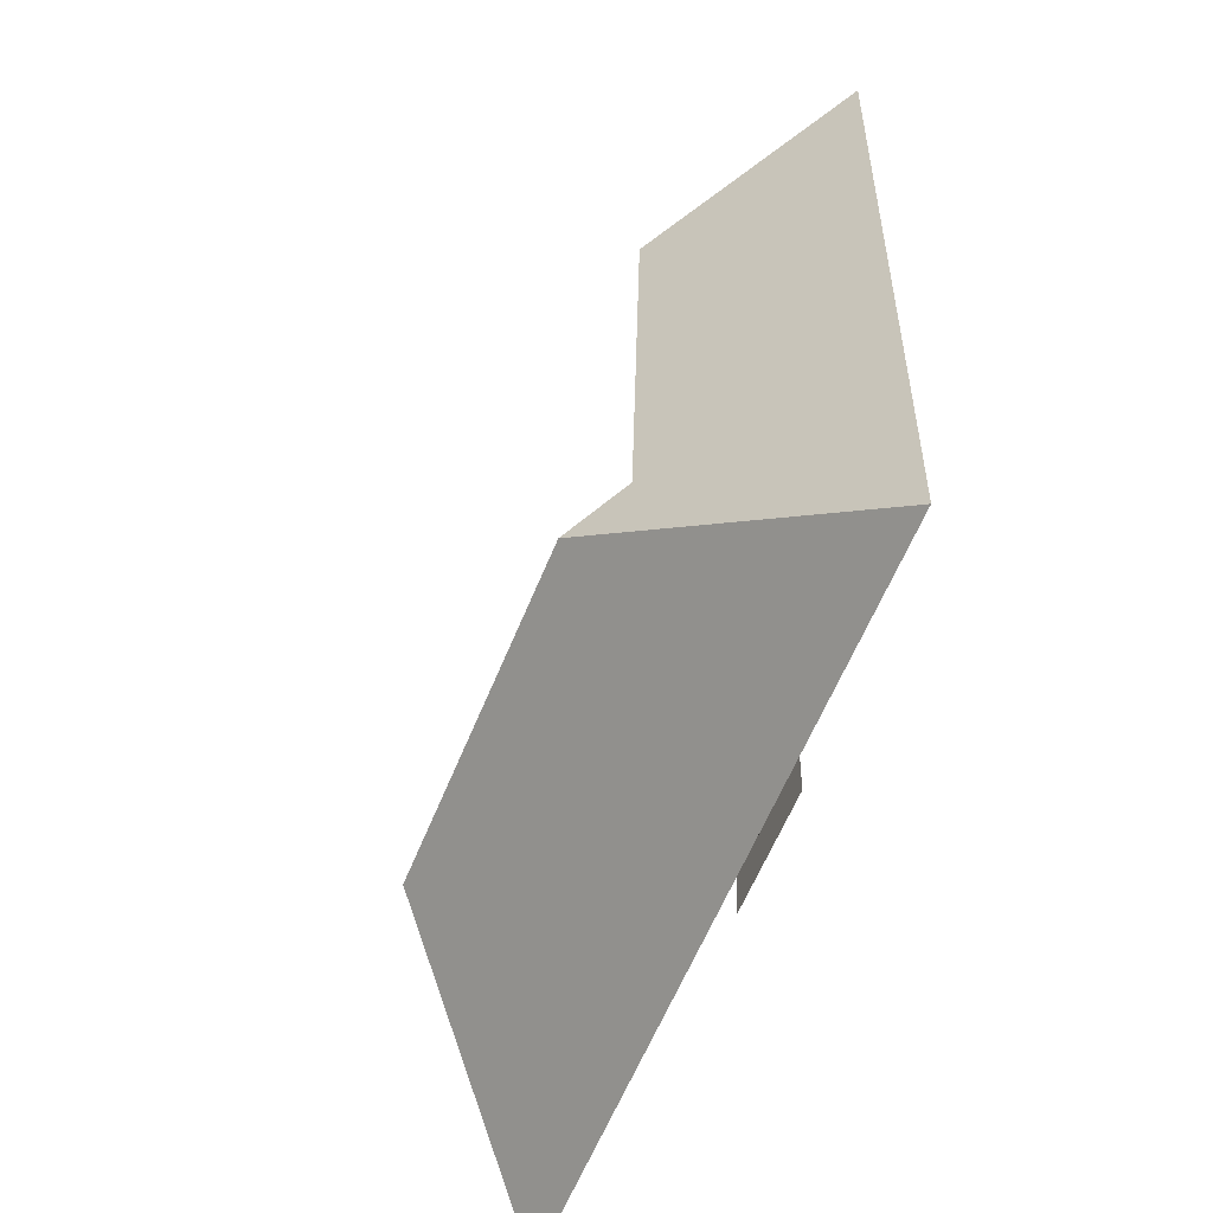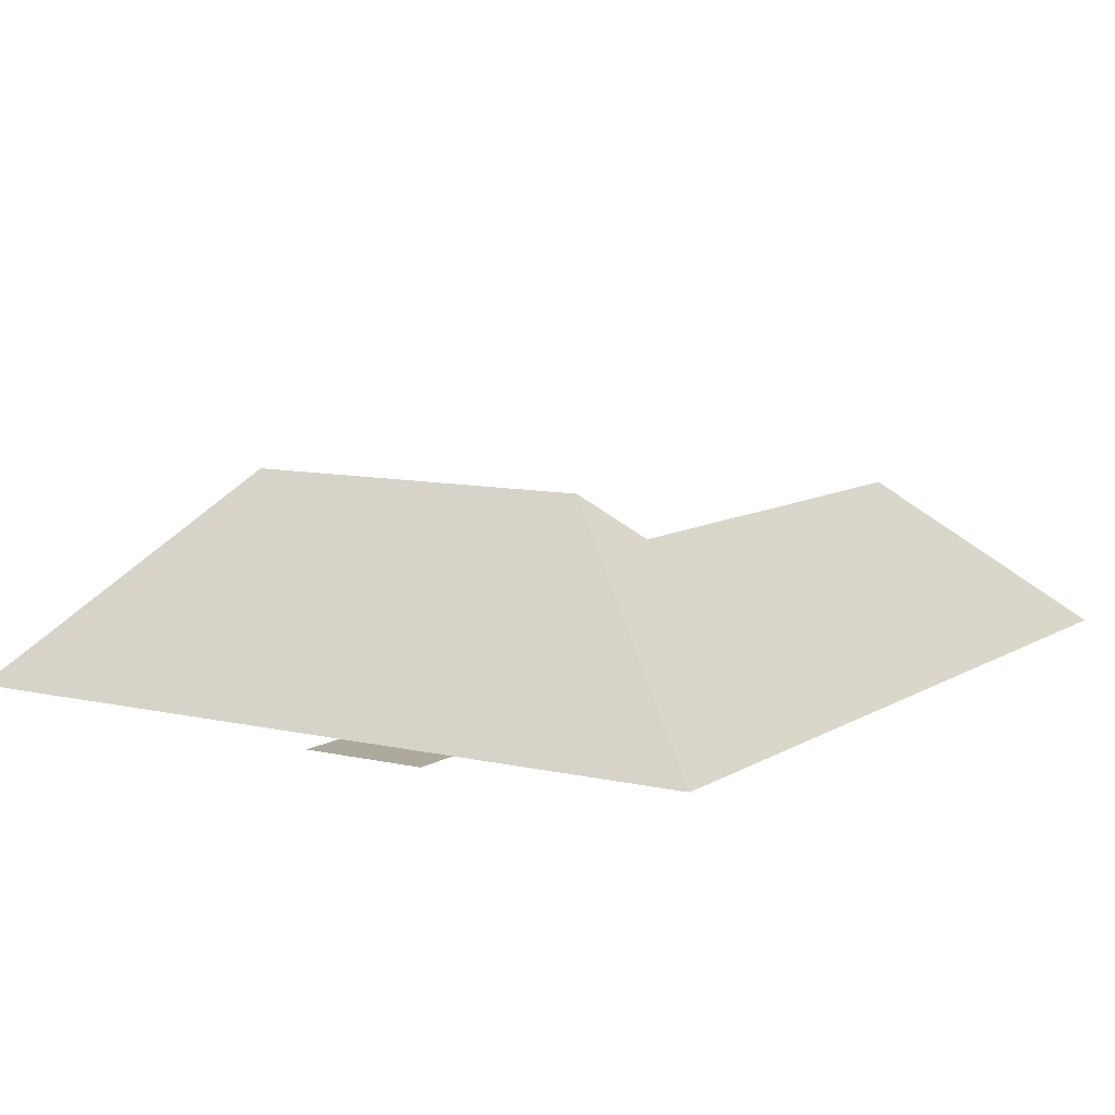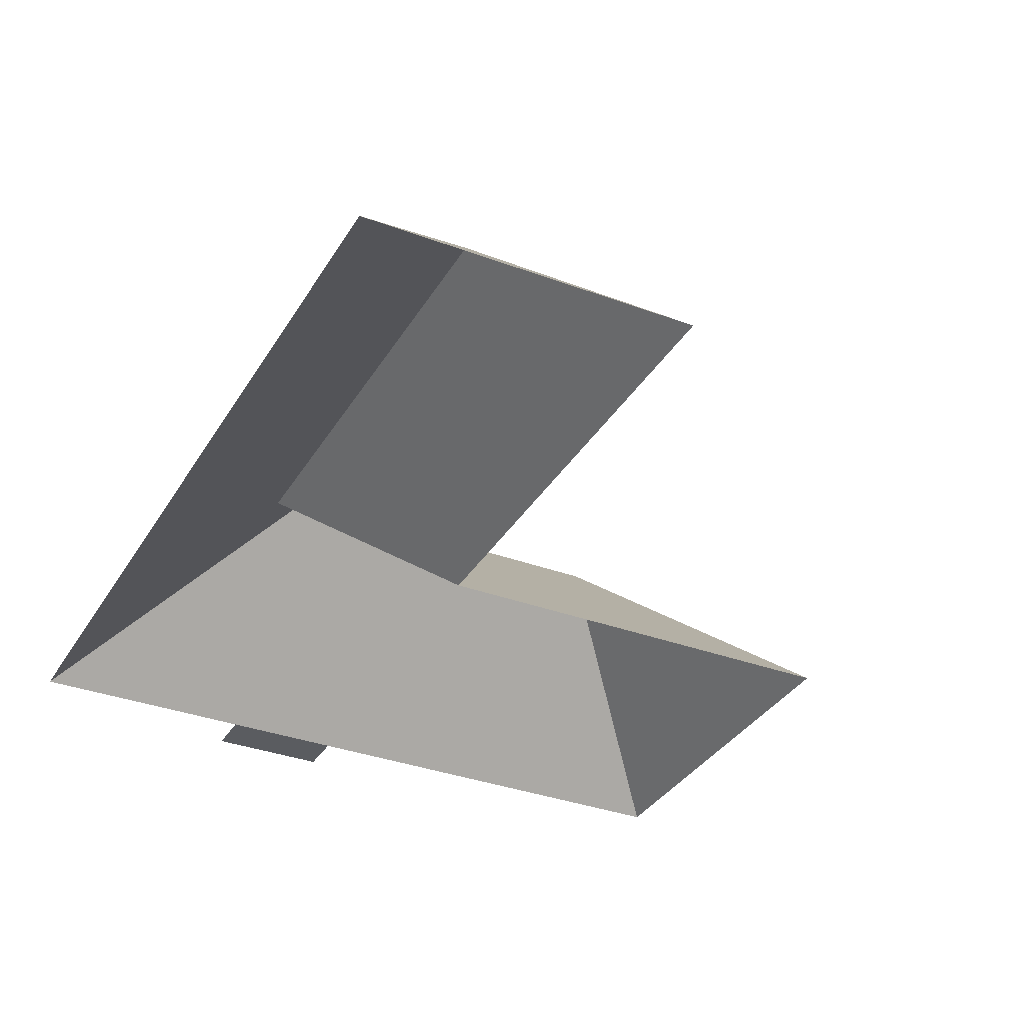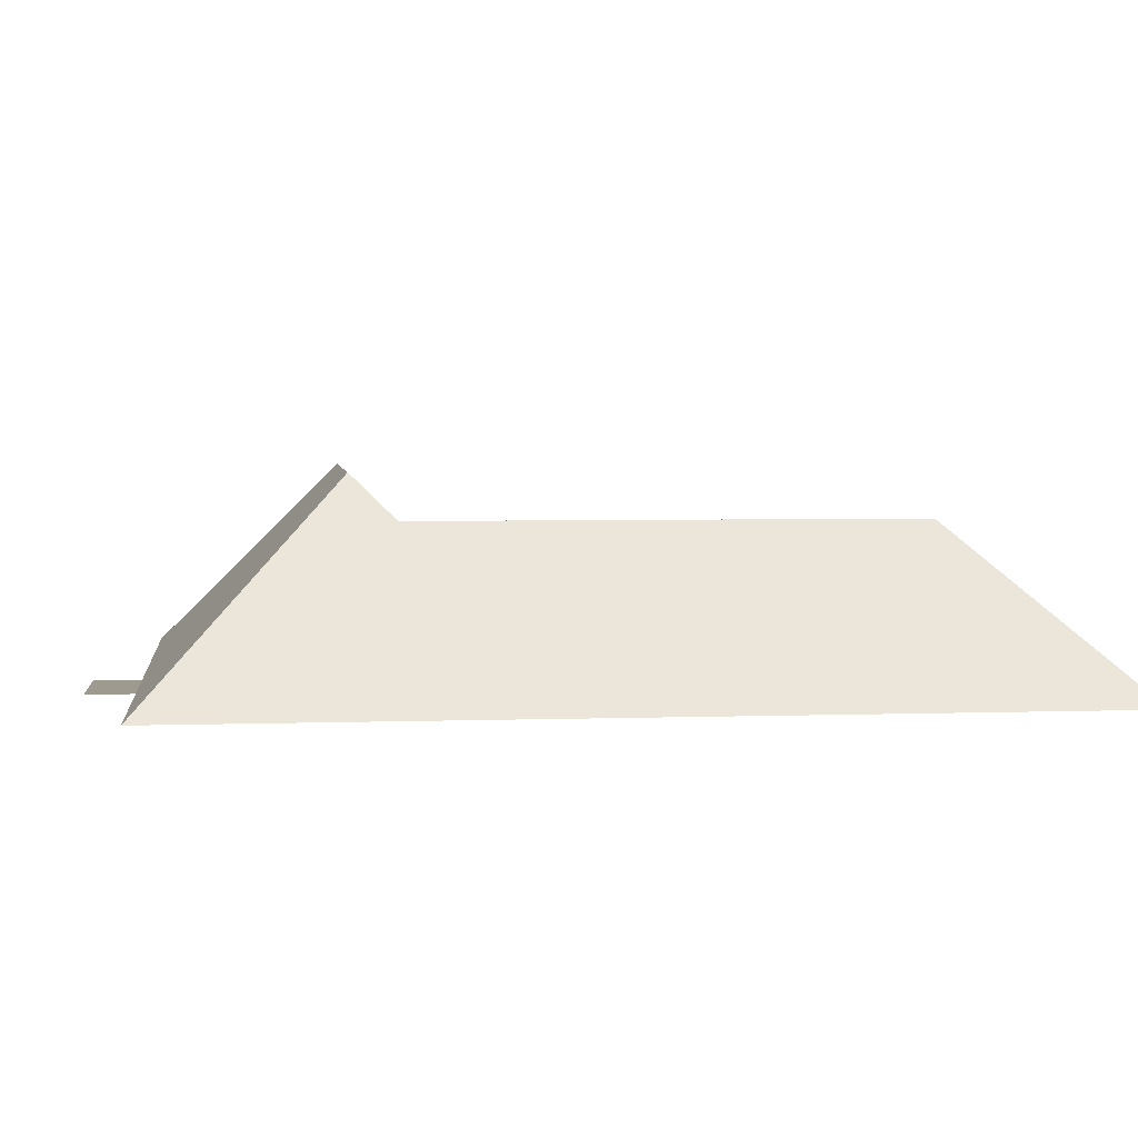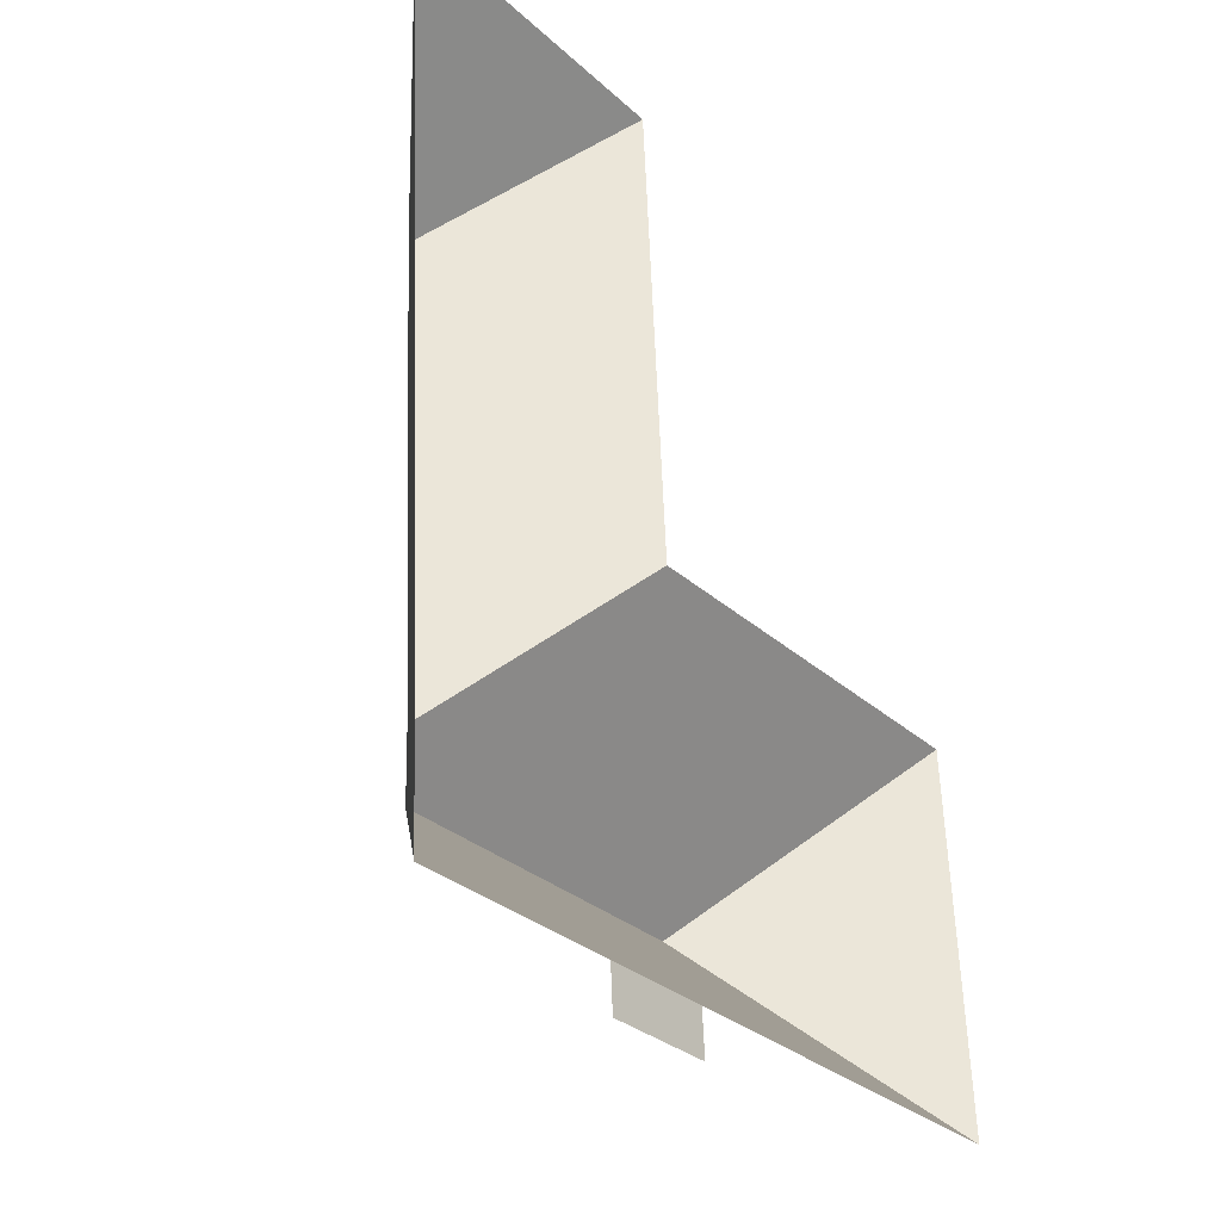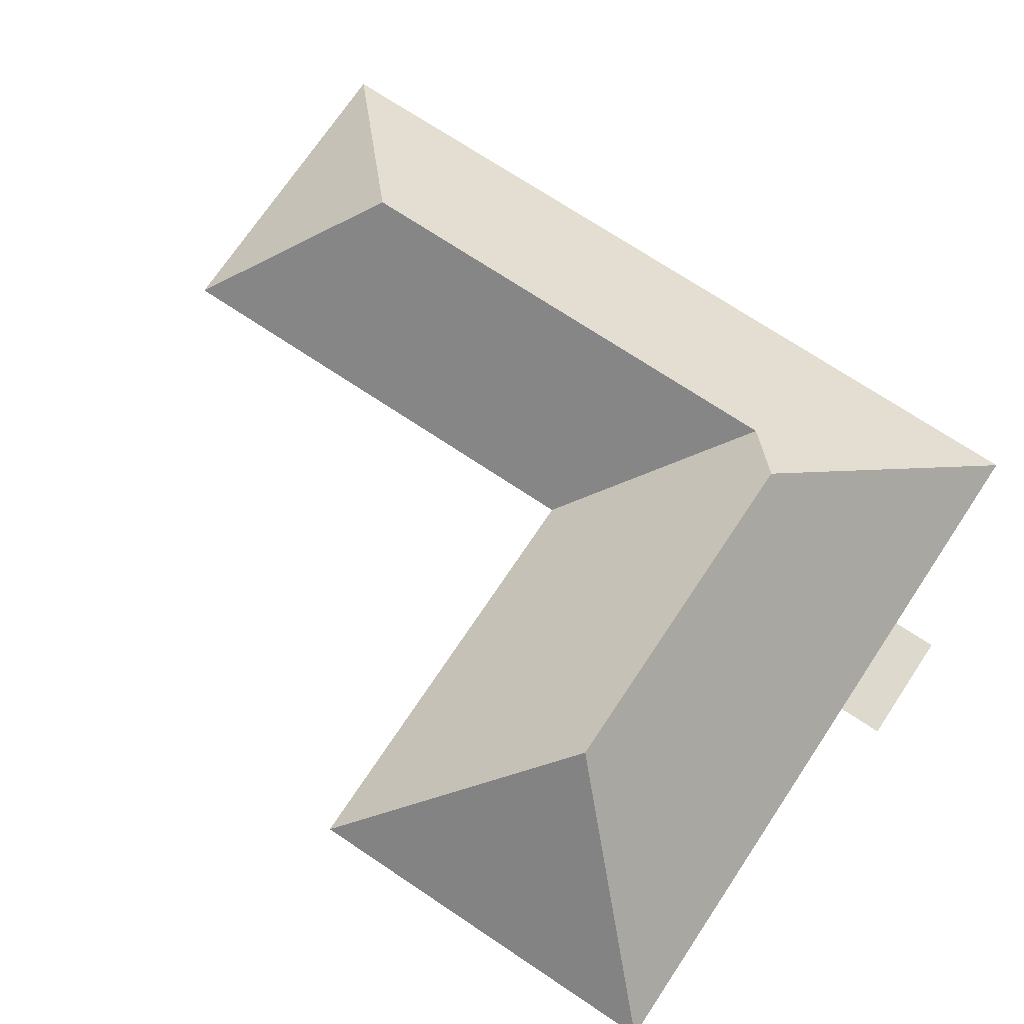
<metadata>
{"format":"obj","ext":"obj","renderer":"f3d","projection":"perspective","resolution":1024,"background":"white","views":[{"elev":-63.8,"azim":-112.0,"up":"+Z"},{"elev":8.9,"azim":-151.2,"up":"+Y"},{"elev":-34.2,"azim":-30.1,"up":"+Y"},{"elev":3.7,"azim":-100.3,"up":"+Y"},{"elev":-33.4,"azim":-53.0,"up":"+Z"},{"elev":72.0,"azim":120.3,"up":"+Y"}]}
</metadata>
<code>
o CG10_500_048073_0039_roof
v 154 75 -343.4
v 112.7 75 -345.8
v 301.7 75 -318.4
v 111.7 75 -329.7
v 32.8 75 -334.4
v 153.1 75 -327.2
v 106.8 145 -262.5
v 232.3 145 -255.1
v 89.36 130.1 -248.4
v 293.5 75 -180.2
v 139.5 75 -189.4
v 79.21 130.1 -76.87
v 14.55 75 -24.44
v 129.3 75 -17.63
v 154 0 -343.4
v 112.7 0 -345.8
v 111.7 0 -329.7
v 32.8 0 -334.4
v 14.55 0 -24.44
v 129.3 0 -17.63
v 139.5 0 -189.4
v 293.5 0 -180.2
v 301.7 0 -318.4
v 153.1 0 -327.2
f 13 12 14
f 14 12 9 11
f 11 9 7 8 10
f 10 8 3
f 3 8 7 5 4 6
f 2 1 6 4
f 5 7 9 12 13

</code>
